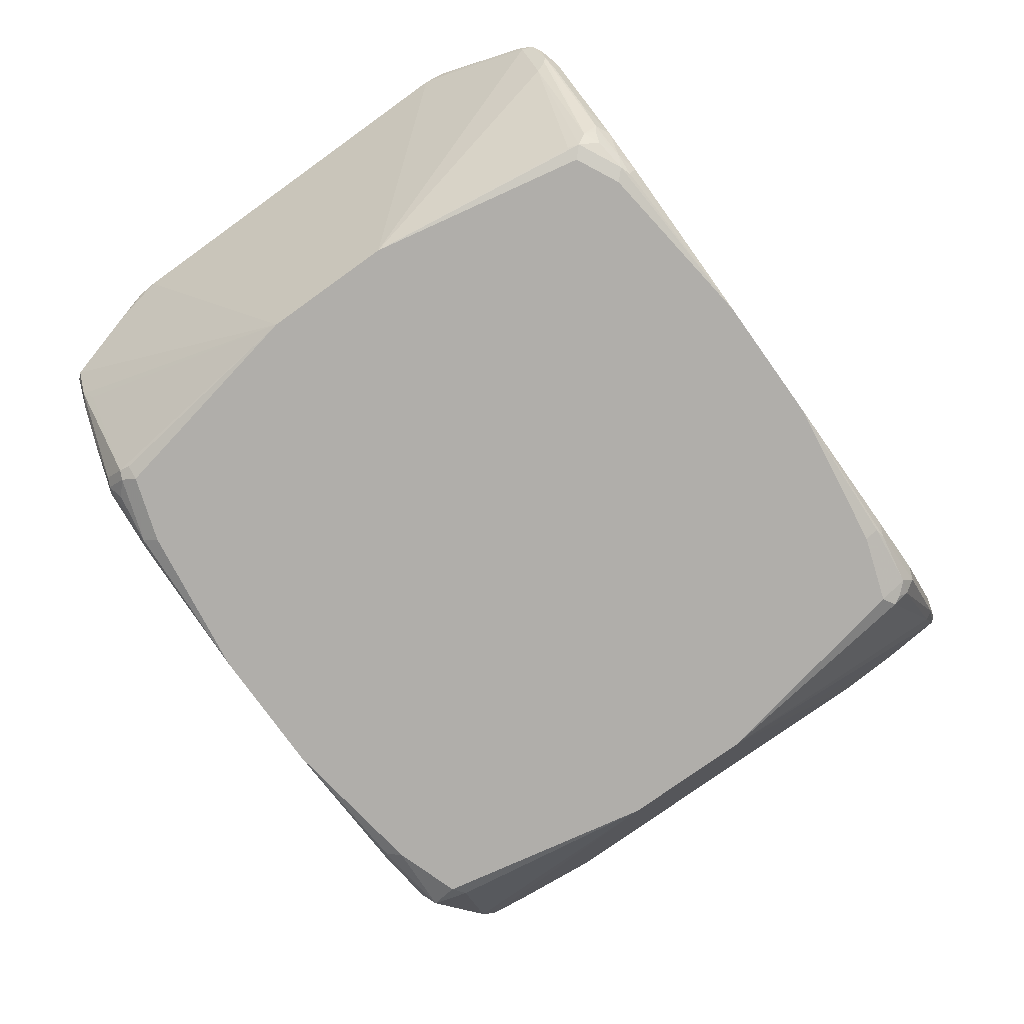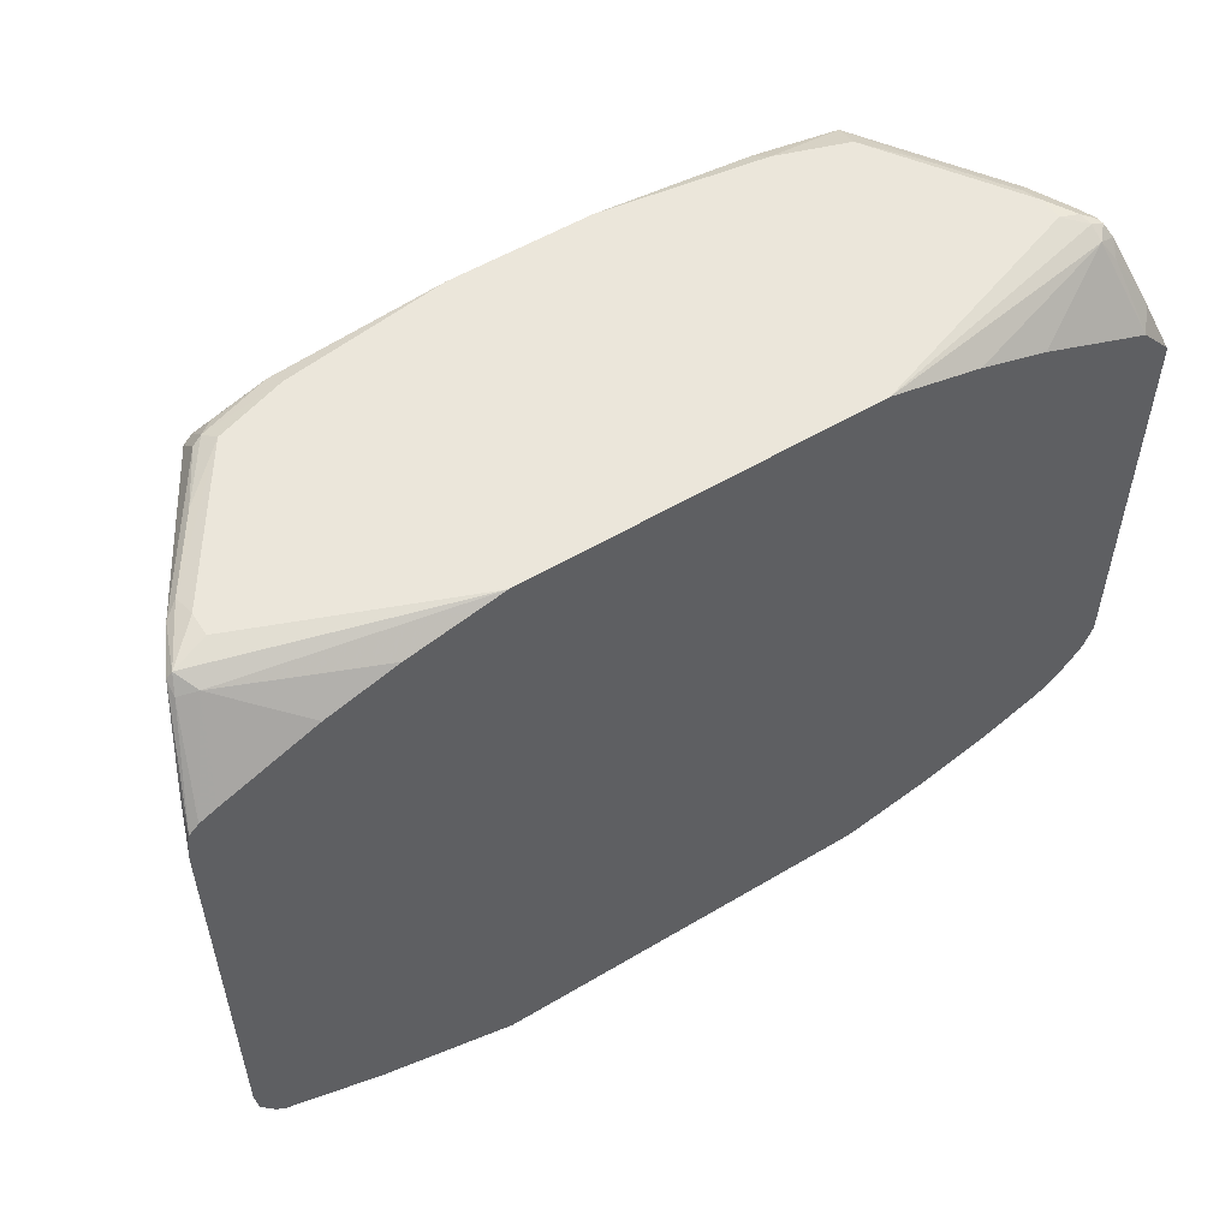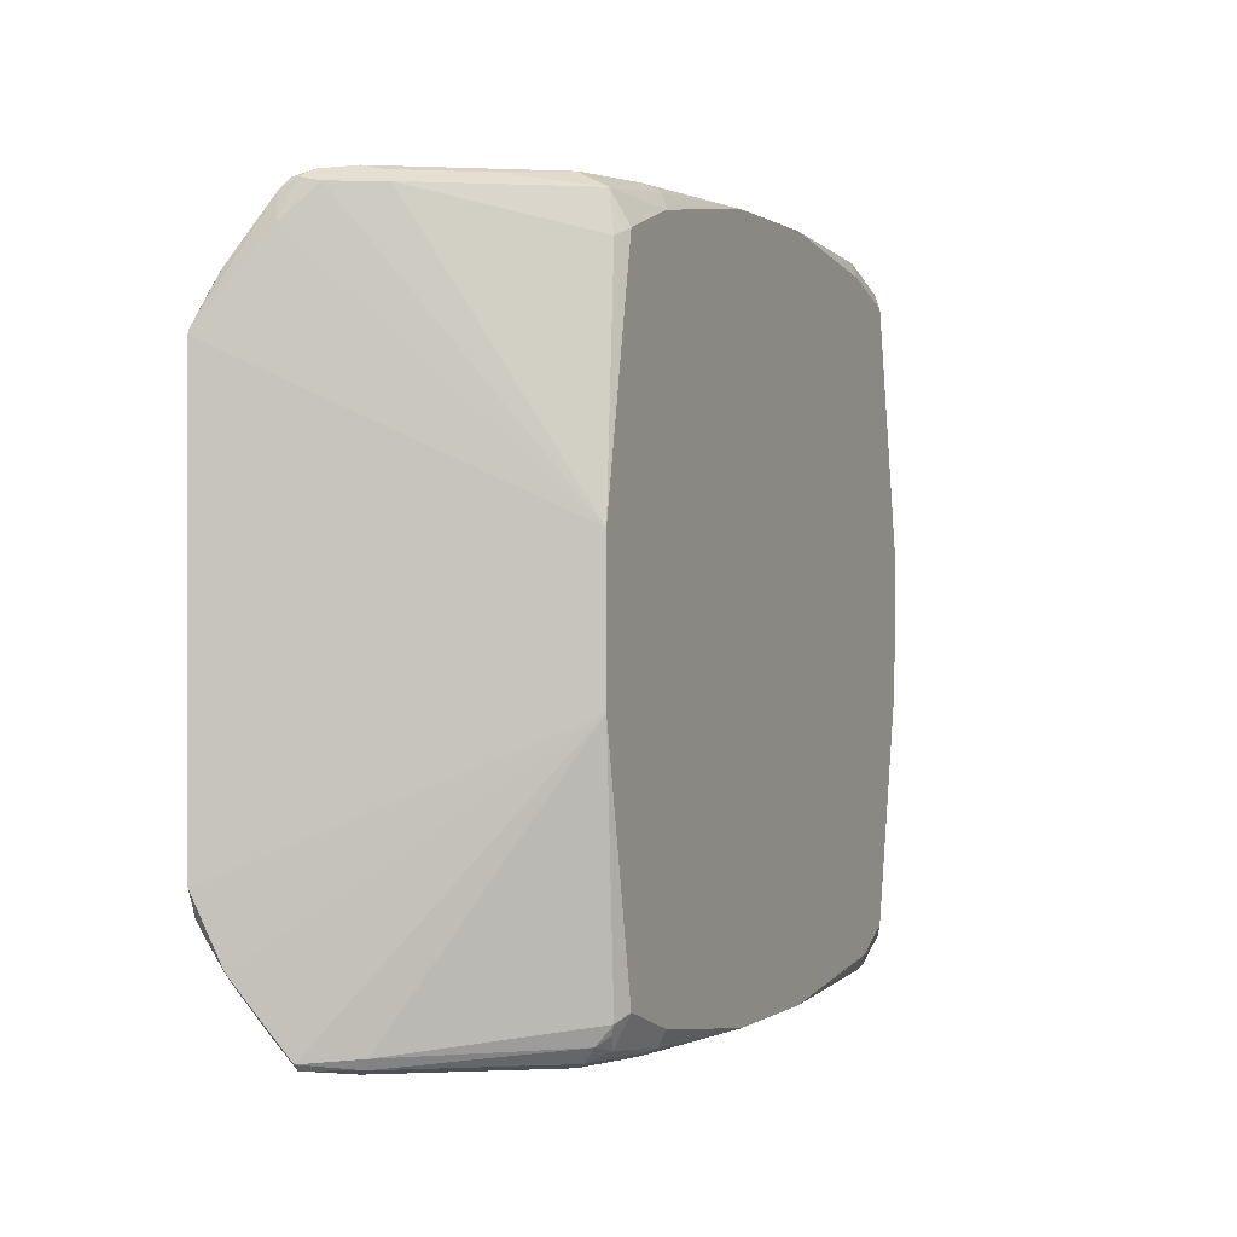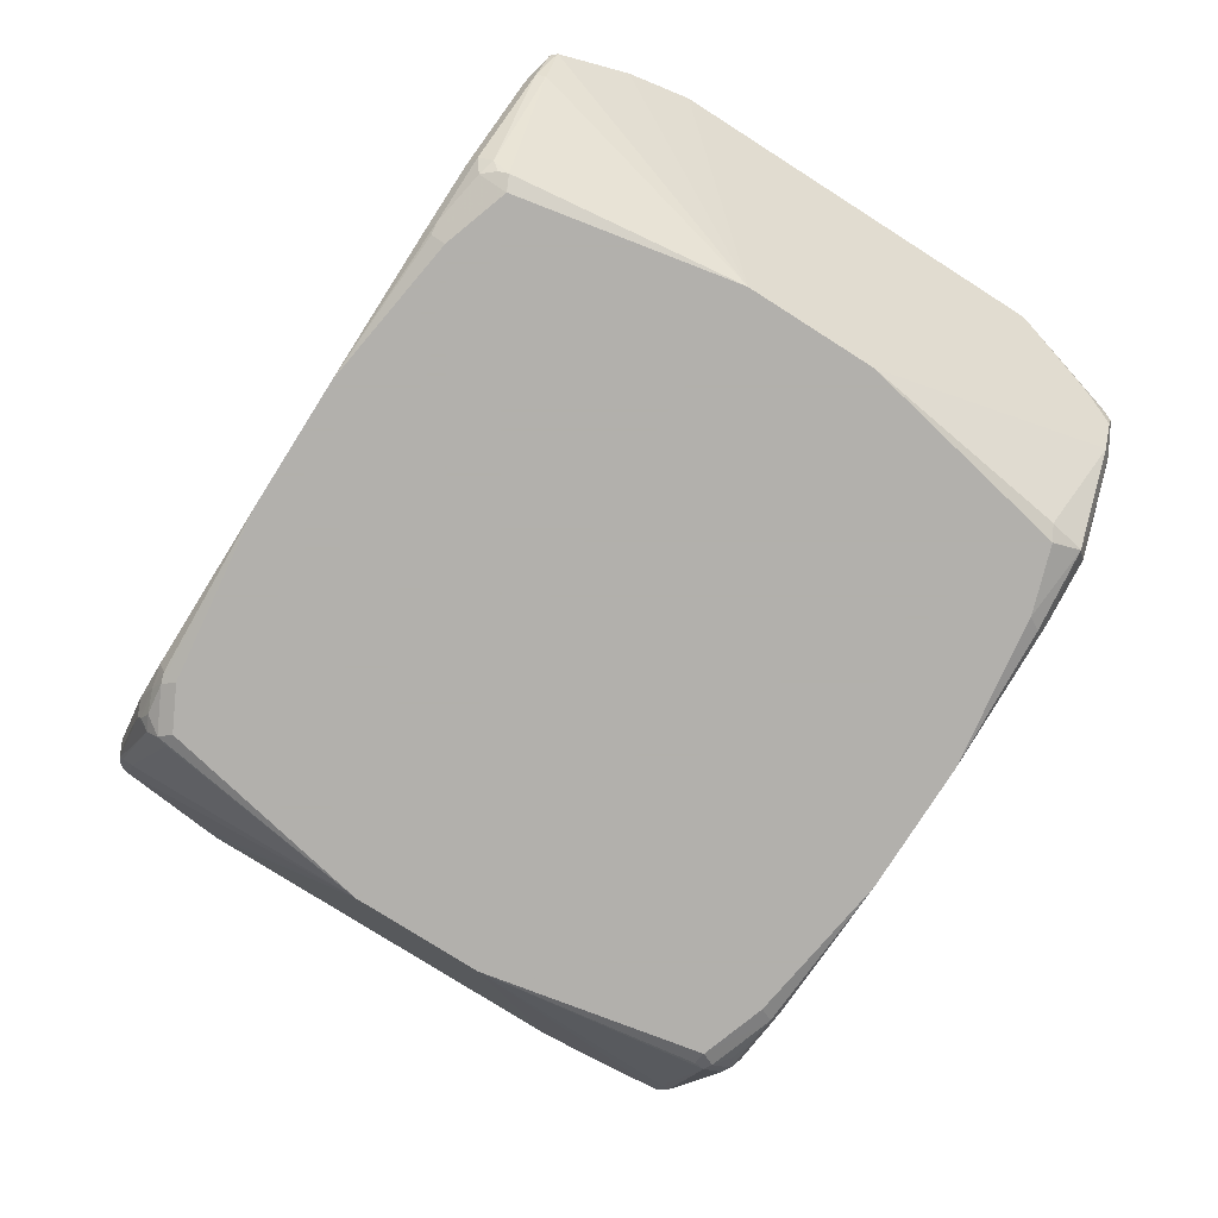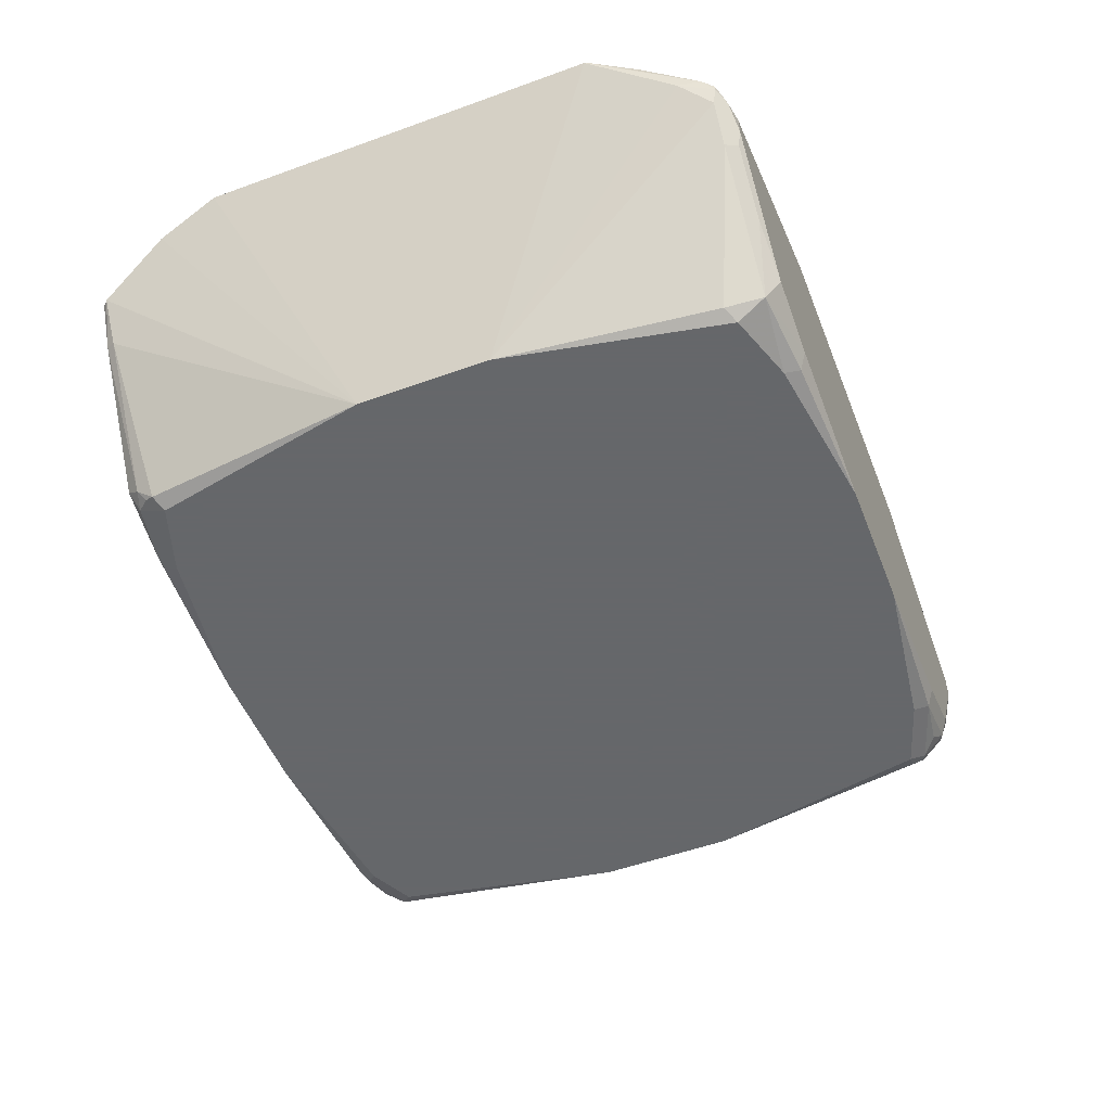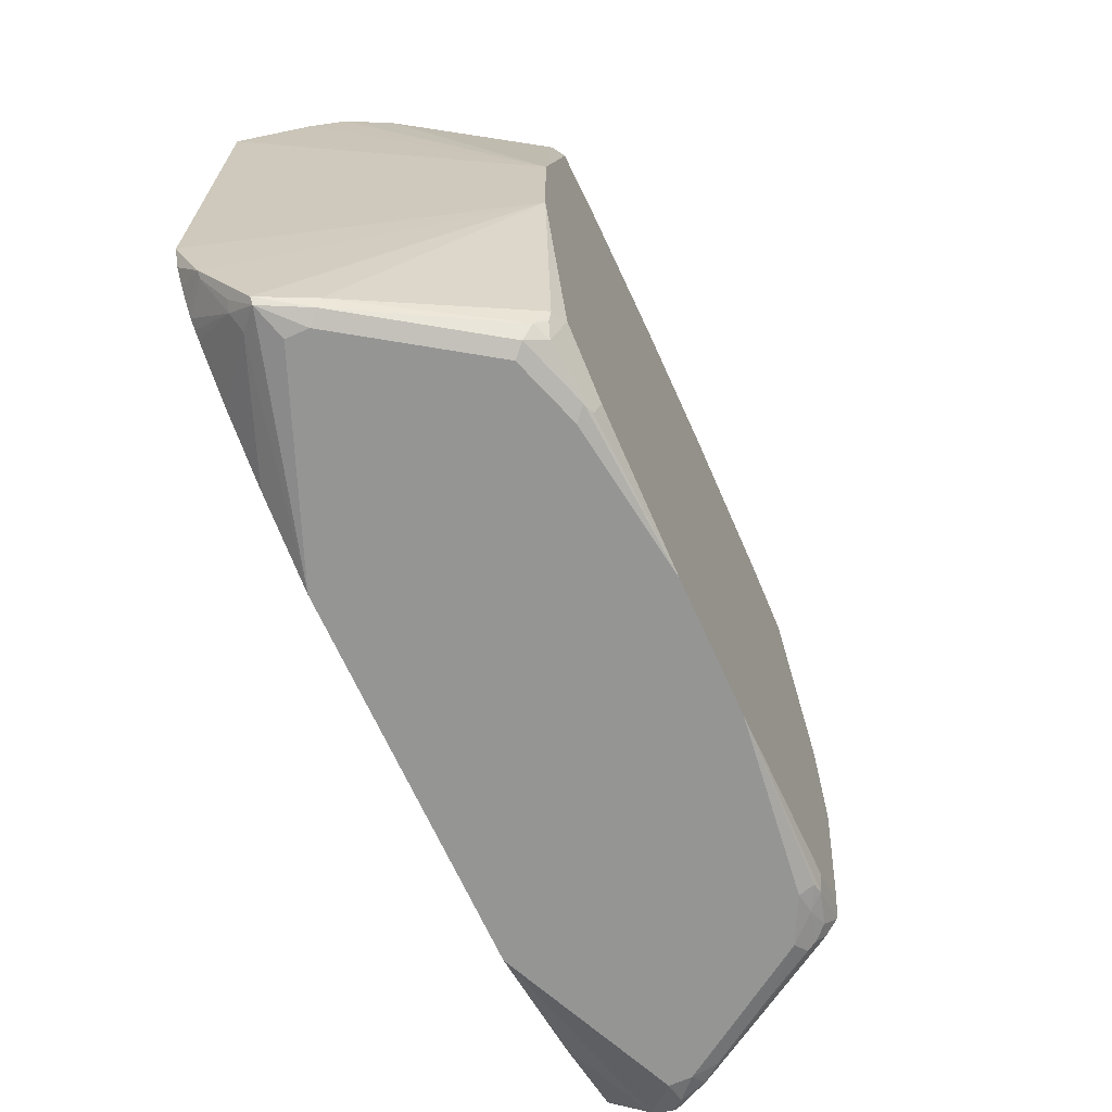
<metadata>
{"format":"obj","ext":"obj","renderer":"f3d","projection":"perspective","resolution":1024,"background":"white","views":[{"elev":-77.8,"azim":125.6,"up":"+Y"},{"elev":54.7,"azim":147.7,"up":"+Z"},{"elev":0.2,"azim":-65.9,"up":"+Z"},{"elev":-78.6,"azim":-122.4,"up":"+Y"},{"elev":-52.0,"azim":-68.6,"up":"+Y"},{"elev":-67.4,"azim":-65.8,"up":"+Z"}]}
</metadata>
<code>
v 0.3288 -0.4836 -0.2901
v 0.3546 -0.4578 -0.2772
v 0.3578 -0.4739 -0.2804
v 0.3481 -0.486 -0.2852
v 0.3288 -0.5029 -0.2901
v 0.1741 -0.4145 -0.2901
v 0.2901 -0.4145 -0.2514
v 0.3716 -0.4145 -0.2169
v 0.3739 -0.4191 -0.2192
v 0.3785 -0.4145 -0.21
v 0.3893 -0.4145 -0.1934
v 0.3643 -0.4675 -0.2675
v 0.3578 -0.4787 -0.2804
v 0.3417 -0.5094 -0.2837
v 0.3288 -0.5247 -0.2852
v 0.2901 -0.5609 -0.2901
v -0.1547 -0.4145 -0.2901
v 0.3924 -0.4145 -0.174
v 0.3836 -0.4288 -0.2095
v 0.361 -0.4771 -0.2708
v 0.2901 -0.5827 -0.2852
v 0.3352 -0.5287 -0.2708
v 0.3384 -0.5174 -0.2804
v 0.2659 -0.6407 -0.2708
v 0.2643 -0.6254 -0.2837
v 0.2514 -0.6189 -0.2901
v -0.3288 -0.4836 -0.2901
v -0.3578 -0.4739 -0.2852
v -0.3546 -0.4707 -0.2837
v -0.3417 -0.4578 -0.2772
v -0.2321 -0.4145 -0.2708
v 0.3868 -0.4255 -0.1934
v 0.3924 -0.4145 0.1768
v 0.2901 -0.6575 -0.05799
v 0.2643 -0.6512 -0.2514
v 0.2611 -0.6528 -0.2611
v 0.2514 -0.6447 -0.2772
v 0.2611 -0.6334 -0.2804
v 0.2321 -0.6407 -0.2852
v 0.2127 -0.6383 -0.2901
v -0.3288 -0.5029 -0.2901
v -0.3546 -0.4513 -0.2643
v -0.3384 -0.5126 -0.2852
v -0.3626 -0.4739 -0.2804
v -0.3626 -0.4546 -0.2611
v -0.2901 -0.4145 -0.2514
v 0.391 -0.4145 0.1934
v 0.382 -0.4352 0.2224
v 0.2901 -0.6575 0.05799
v 0.2516 -0.6575 -0.2516
v 0.2129 -0.6575 -0.2709
v 0.2224 -0.6528 -0.2804
v 0.2127 -0.6512 -0.2837
v 0.05807 -0.6575 -0.2901
v -0.2901 -0.5609 -0.2901
v -0.3532 -0.4145 -0.222
v -0.3454 -0.4145 -0.2263
v -0.3381 -0.4145 -0.23
v -0.3772 -0.4352 -0.2273
v -0.3417 -0.5158 -0.2772
v -0.2611 -0.6286 -0.2852
v -0.2659 -0.6383 -0.2732
v -0.382 -0.4352 -0.2224
v -0.2901 -0.6575 -0.05799
v 0.3889 -0.4145 0.2027
v 0.3626 -0.4739 0.2804
v 0.3433 -0.5126 0.2804
v 0.3352 -0.5287 0.2708
v 0.2659 -0.6479 0.2611
v 0.2643 -0.6512 0.2514
v 0.2516 -0.6575 0.2514
v -0.05799 -0.6575 -0.2901
v -0.2514 -0.6189 -0.2901
v -0.3606 -0.4145 -0.2155
v -0.2643 -0.6512 -0.2579
v -0.1934 -0.6383 -0.2901
v -0.203 -0.6479 -0.2852
v -0.2514 -0.6447 -0.2772
v -0.2611 -0.6479 -0.2659
v -0.3924 -0.4145 -0.1685
v -0.3837 -0.4145 -0.1893
v -0.3725 -0.4145 -0.2026
v -0.2901 -0.6575 0.05799
v -0.2516 -0.6575 -0.2515
v 0.3811 -0.4145 0.2101
v 0.3626 -0.4642 0.2732
v 0.3578 -0.4739 0.2852
v 0.3312 -0.5222 0.2852
v 0.2659 -0.6286 0.2804
v 0.2579 -0.6318 0.2837
v 0.2579 -0.6512 0.2643
v 0.2515 -0.6575 0.2516
v -0.1934 -0.6575 -0.2709
v -0.1934 -0.6512 -0.2837
v -0.2514 -0.6575 -0.2516
v -0.3924 -0.4145 0.1796
v -0.3352 -0.5287 0.2772
v -0.3546 -0.49 0.2772
v -0.3675 -0.4642 0.2514
v -0.2516 -0.6575 0.2513
v -0.2643 -0.6512 0.245
v 0.3721 -0.4145 0.2146
v 0.3481 -0.4578 0.2772
v 0.3288 -0.4836 0.2901
v 0.3288 -0.5029 0.2901
v 0.1547 -0.4145 0.2901
v 0.2901 -0.5609 0.2901
v 0.2514 -0.6189 0.2901
v 0.2925 -0.5803 0.2852
v 0.1934 -0.6383 0.2901
v 0.1998 -0.6512 0.2837
v 0.245 -0.6447 0.2772
v 0.1935 -0.6575 0.2709
v -0.1938 -0.6575 -0.2708
v -0.3626 -0.4618 0.2708
v -0.3913 -0.4145 0.1828
v -0.2869 -0.577 0.2869
v -0.3255 -0.519 0.2869
v -0.3288 -0.5029 0.2901
v -0.3449 -0.4803 0.2869
v -0.3578 -0.4739 0.2804
v -0.2611 -0.6479 0.2611
v -0.2579 -0.6447 0.2772
v -0.2515 -0.6575 0.2515
v 0.3675 -0.4145 0.2169
v 0.2901 -0.4145 0.2514
v 0.2321 -0.4145 0.2708
v -0.1353 -0.4145 0.2901
v 0.05807 -0.6575 0.2901
v -0.3578 -0.469 0.2804
v -0.3481 -0.4578 0.2772
v -0.3578 -0.4497 0.2611
v -0.3772 -0.4304 0.2224
v -0.3662 -0.4145 0.2114
v -0.2901 -0.5609 0.2901
v -0.2514 -0.6189 0.2901
v -0.3288 -0.4836 0.2901
v -0.3481 -0.4707 0.2837
v -0.2513 -0.6575 0.2516
v -0.1935 -0.6575 0.2709
v -0.187 -0.6512 0.2837
v -0.1934 -0.6383 0.2901
v -0.2127 -0.4145 0.2708
v -0.05799 -0.6575 0.2901
v -0.2708 -0.4145 0.2514
v -0.1933 -0.6575 0.2709
f 67 69 68
f 67 88 89
f 75 95 84
f 75 78 95
f 75 79 78
f 72 77 76
f 72 94 77
f 72 93 94
f 70 92 71
f 77 94 78
f 69 91 70
f 69 90 91
f 69 89 90
f 67 89 69
f 70 91 92
f 83 99 96
f 83 97 98
f 89 109 90
f 88 109 89
f 67 87 88
f 88 108 109
f 88 107 108
f 88 105 107
f 87 106 104
f 87 103 106
f 87 105 88
f 87 104 105
f 85 103 86
f 85 102 103
f 83 101 97
f 83 100 101
f 83 98 99
f 78 94 95
f 86 103 87
f 60 75 64
f 66 86 87
f 52 54 53
f 51 54 52
f 49 70 71
f 49 69 70
f 49 68 69
f 49 67 68
f 55 73 61
f 49 66 67
f 48 65 66
f 47 65 48
f 45 63 59
f 44 64 63
f 90 108 110
f 44 60 64
f 48 66 49
f 56 59 74
f 59 63 74
f 60 62 75
f 65 86 66
f 65 85 86
f 64 75 84
f 64 96 80
f 64 83 96
f 63 64 80
f 63 82 74
f 63 81 82
f 63 80 81
f 62 79 75
f 62 78 79
f 61 78 62
f 61 77 78
f 61 76 77
f 61 73 76
f 66 87 67
f 90 110 111
f 104 108 107
f 90 112 91
f 120 138 130
f 120 137 138
f 119 137 120
f 117 136 135
f 117 123 136
f 117 119 118
f 120 130 121
f 117 135 119
f 115 121 130
f 115 133 116
f 115 132 133
f 115 131 132
f 115 130 131
f 111 129 113
f 116 133 134
f 110 129 111
f 123 124 139
f 123 140 141
f 44 63 45
f 141 144 142
f 141 146 144
f 140 146 141
f 132 134 133
f 131 145 134
f 123 139 140
f 131 143 145
f 130 138 131
f 128 138 137
f 128 131 138
f 128 143 131
f 123 142 136
f 123 141 142
f 131 134 132
f 104 107 105
f 104 110 108
f 104 129 110
f 97 101 122
f 97 121 98
f 97 120 121
f 97 119 120
f 97 118 119
f 97 117 118
f 97 122 123
f 96 115 116
f 94 114 95
f 93 114 94
f 92 111 113
f 91 111 92
f 91 112 111
f 90 109 108
f 96 99 115
f 97 123 117
f 98 121 99
f 99 121 115
f 104 144 129
f 104 142 144
f 104 136 142
f 104 135 136
f 104 119 135
f 104 137 119
f 104 128 137
f 104 106 128
f 103 127 106
f 103 126 127
f 103 125 126
f 102 125 103
f 101 123 122
f 101 124 123
f 100 124 101
f 90 111 112
f 43 62 60
f 34 146 140
f 43 55 61
f 6 85 65
f 6 102 85
f 6 125 102
f 6 126 125
f 6 127 126
f 6 106 127
f 6 65 47
f 6 128 106
f 6 145 143
f 6 134 145
f 6 116 134
f 6 96 116
f 6 80 96
f 6 81 80
f 6 143 128
f 6 82 81
f 6 47 33
f 6 18 11
f 14 24 25
f 14 23 24
f 14 22 23
f 14 20 22
f 14 21 15
f 13 20 14
f 6 33 18
f 12 20 13
f 11 19 12
f 11 18 19
f 8 10 9
f 6 8 7
f 6 10 8
f 6 11 10
f 12 19 20
f 6 74 82
f 6 56 74
f 6 57 56
f 1 27 17
f 1 41 27
f 1 55 41
f 1 73 55
f 1 72 76
f 1 54 72
f 1 17 6
f 1 40 54
f 1 16 26
f 1 5 16
f 1 4 5
f 1 3 4
f 1 2 3
f 43 61 62
f 1 26 40
f 1 6 2
f 2 7 8
f 2 8 9
f 6 58 57
f 6 46 58
f 6 31 46
f 6 17 31
f 5 14 15
f 5 15 16
f 4 14 5
f 4 13 14
f 3 13 4
f 3 12 13
f 2 6 7
f 2 12 3
f 2 11 12
f 2 10 11
f 2 9 10
f 14 25 21
f 15 21 16
f 1 76 73
f 17 27 28
f 34 54 51
f 34 72 54
f 34 93 72
f 34 114 93
f 34 95 114
f 34 84 95
f 34 51 50
f 34 64 84
f 34 100 83
f 34 124 100
f 34 139 124
f 34 140 139
f 34 144 146
f 34 129 144
f 34 83 64
f 34 113 129
f 34 50 36
f 36 50 51
f 43 60 44
f 16 21 26
f 42 59 56
f 42 45 59
f 42 58 46
f 42 57 58
f 34 36 35
f 41 55 43
f 39 53 40
f 39 52 53
f 37 39 38
f 37 52 39
f 36 52 37
f 36 51 52
f 40 53 54
f 34 92 113
f 42 56 57
f 34 49 71
f 22 36 24
f 22 35 36
f 22 34 35
f 21 25 26
f 20 34 22
f 20 32 34
f 22 24 23
f 19 32 20
f 18 49 34
f 17 29 30
f 18 32 19
f 17 30 31
f 17 28 29
f 34 71 92
f 18 34 32
f 24 36 37
f 18 33 49
f 24 38 25
f 24 37 38
f 33 47 48
f 30 42 46
f 29 42 30
f 28 45 42
f 28 44 45
f 28 43 44
f 30 46 31
f 33 48 49
f 28 42 29
f 27 41 28
f 26 39 40
f 25 39 26
f 28 41 43
f 25 38 39

</code>
